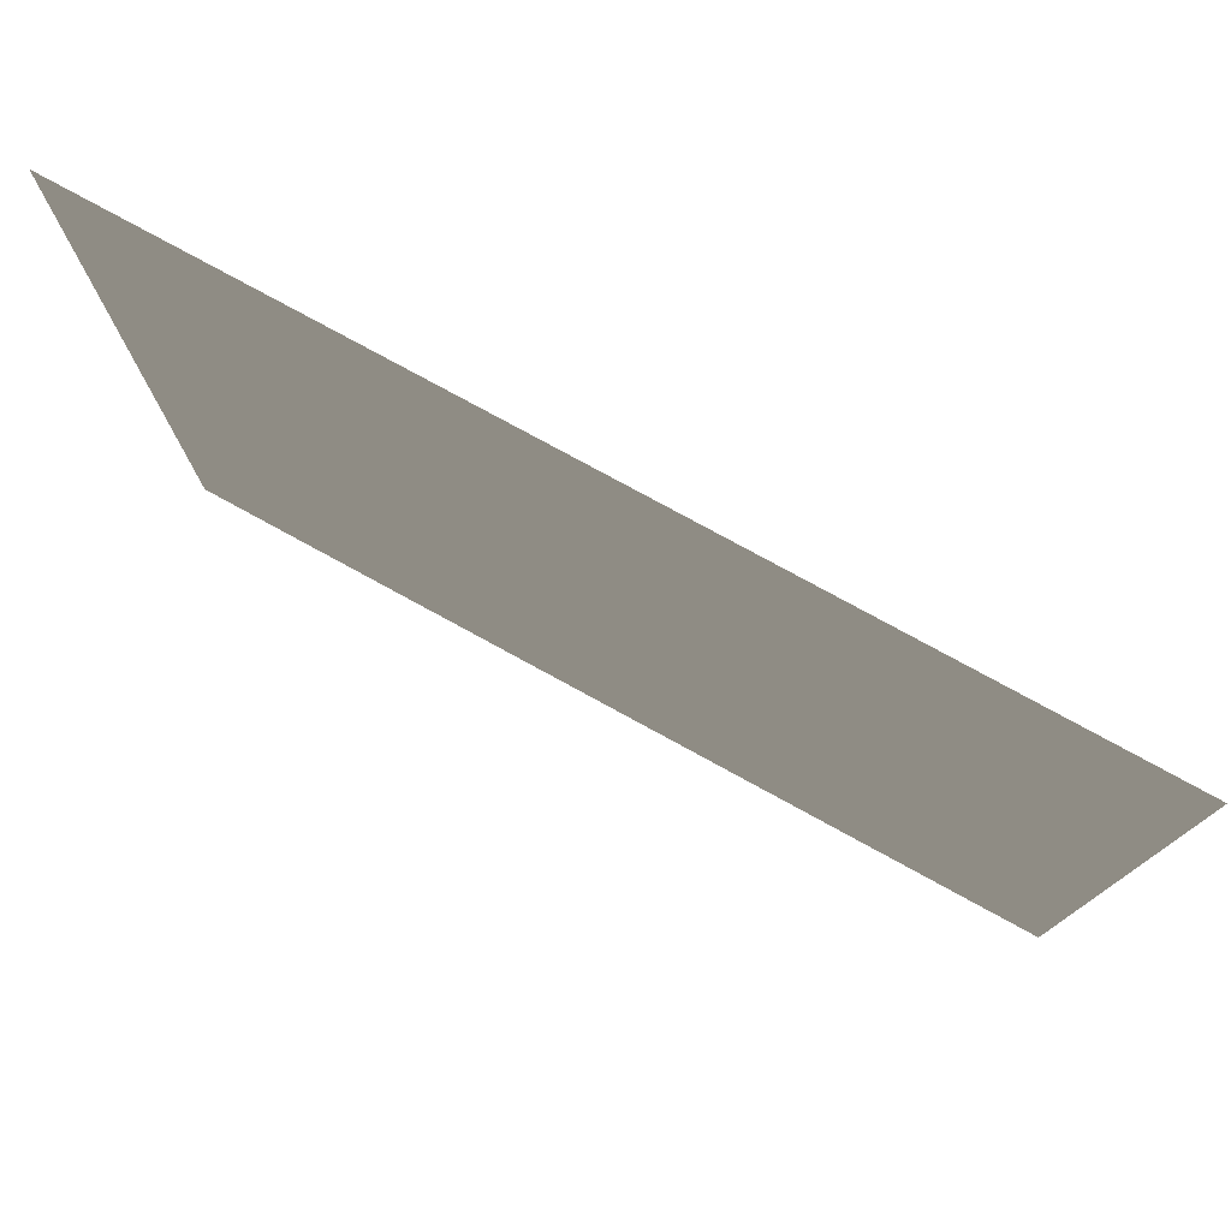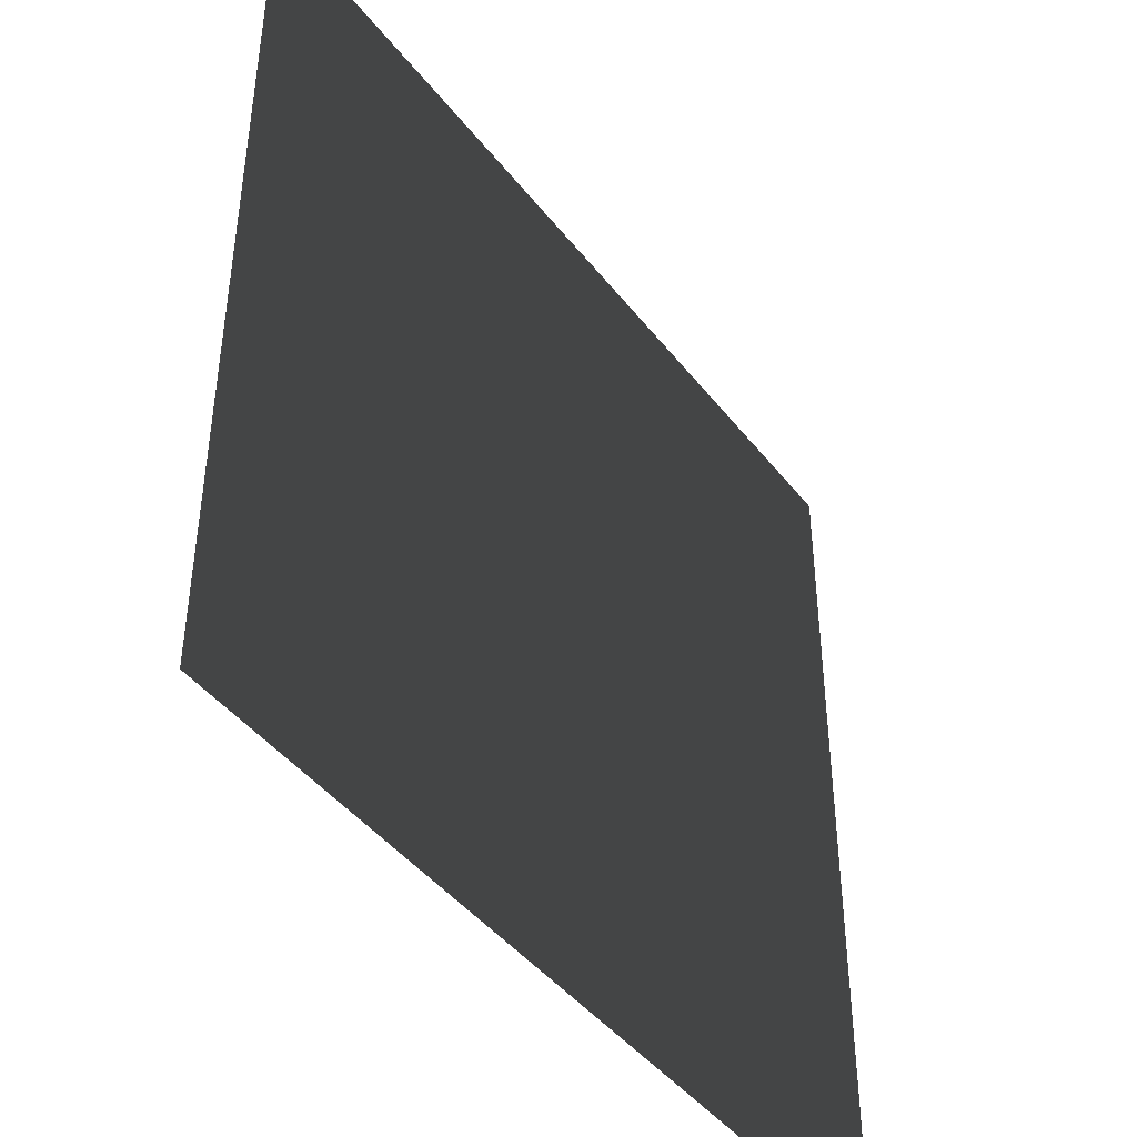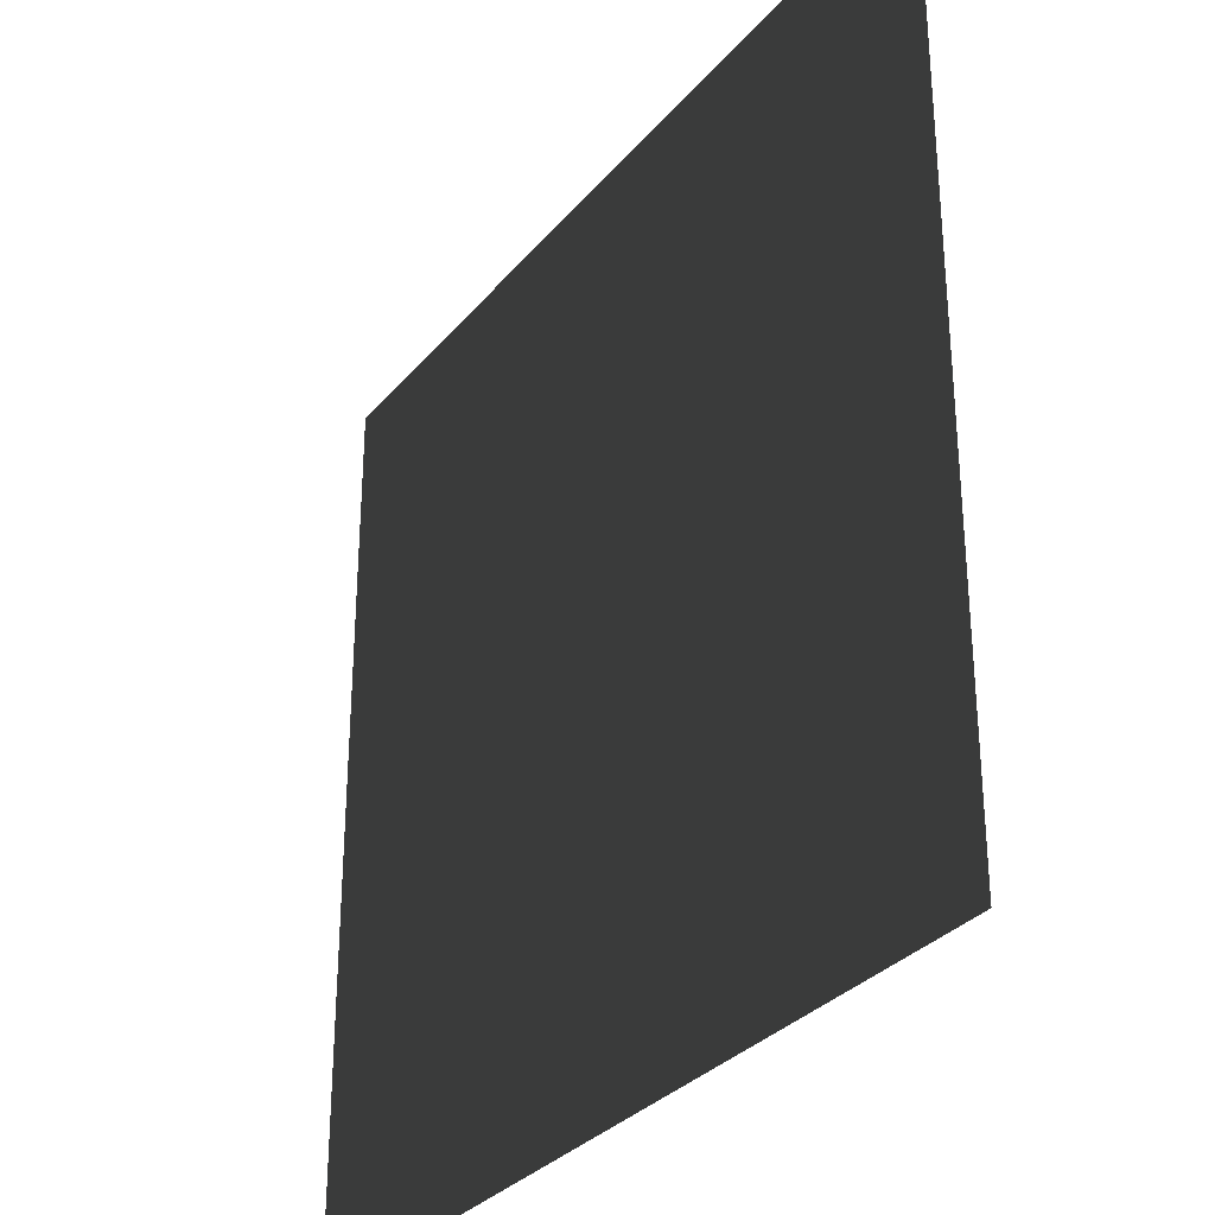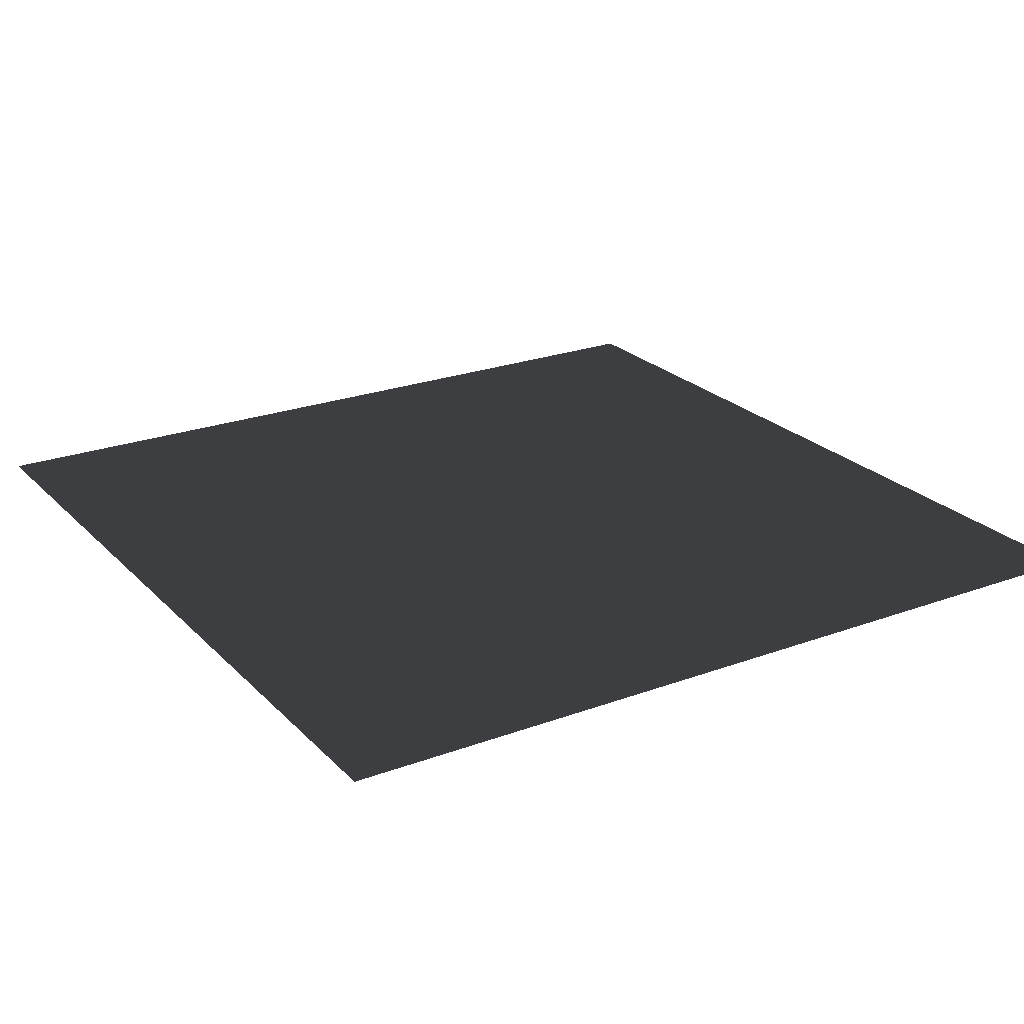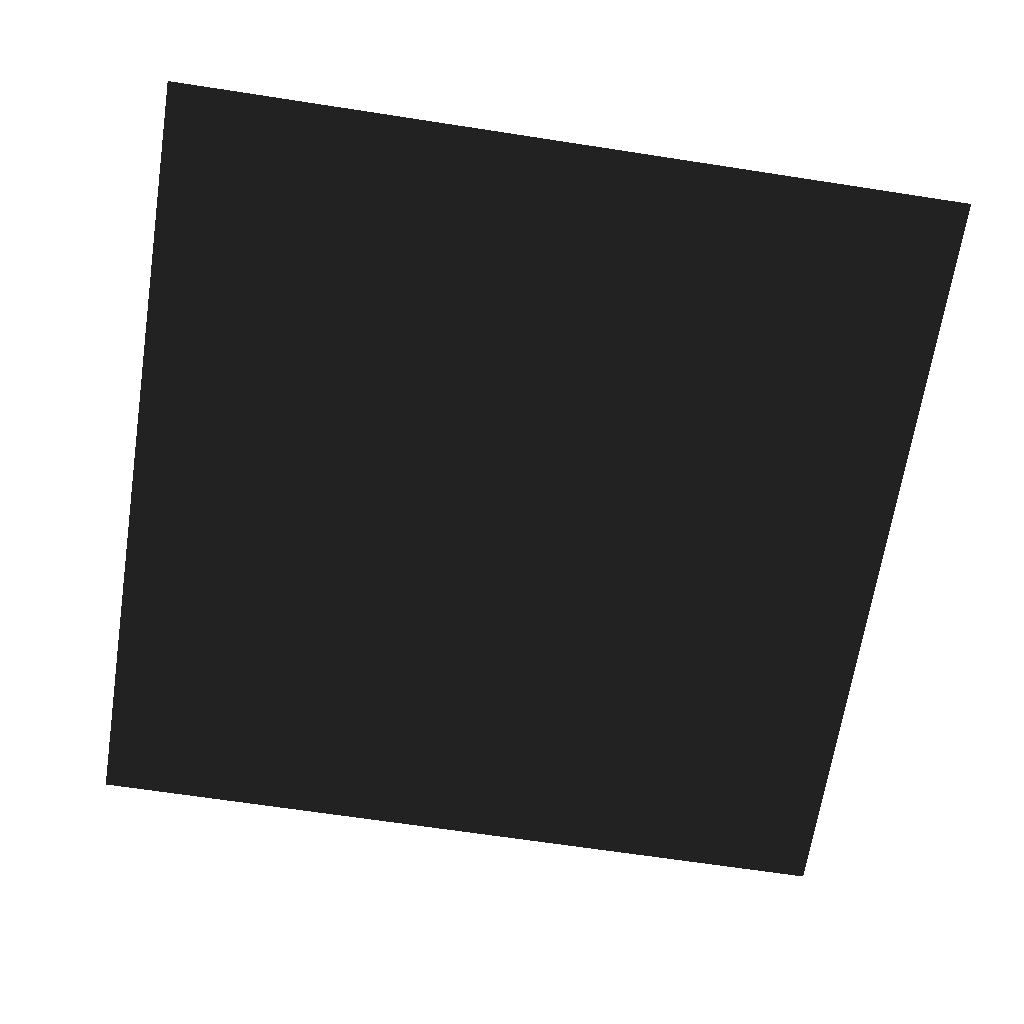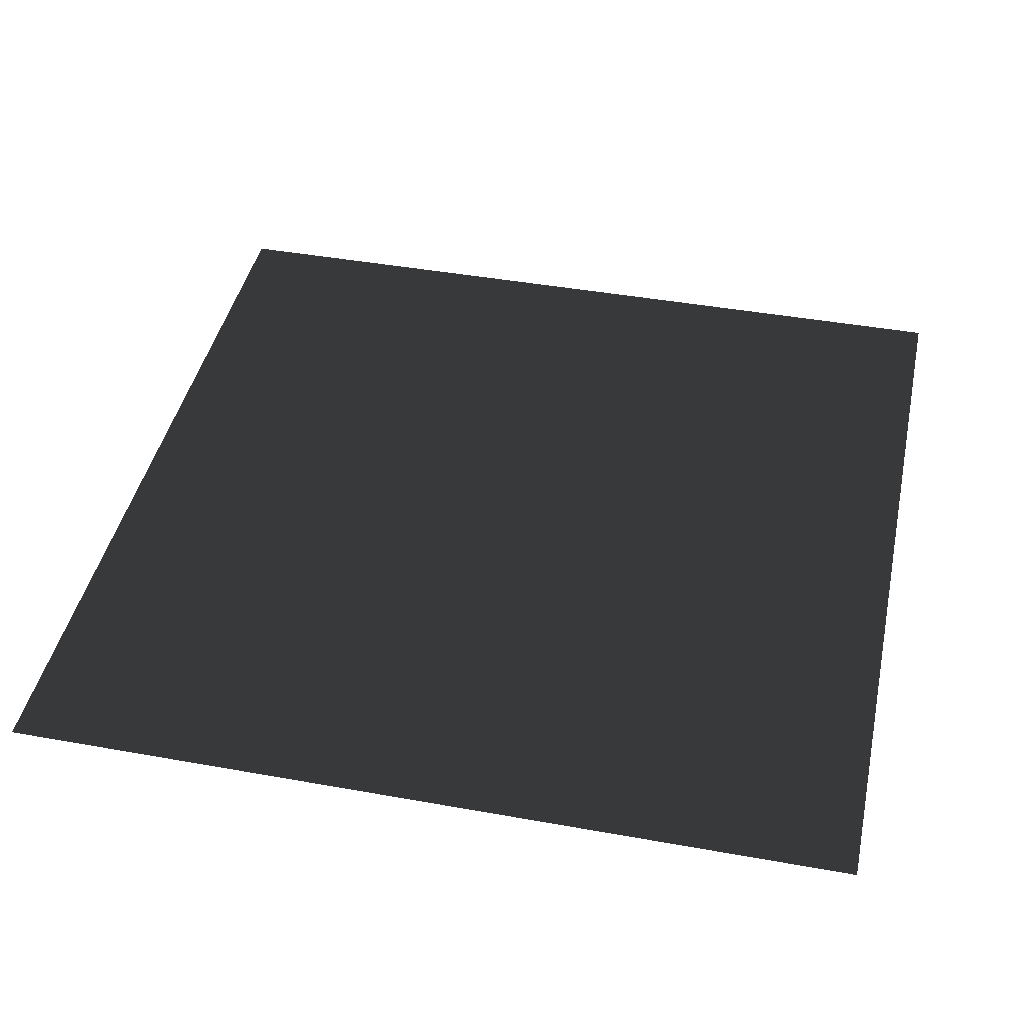
<metadata>
{"format":"obj","ext":"obj","renderer":"f3d","projection":"perspective","resolution":1024,"background":"white","views":[{"elev":78.5,"azim":-151.4,"up":"+Z"},{"elev":-44.1,"azim":-54.9,"up":"+Z"},{"elev":-31.1,"azim":57.5,"up":"+Z"},{"elev":23.5,"azim":-121.9,"up":"+Y"},{"elev":-66.4,"azim":-98.8,"up":"+Y"},{"elev":42.9,"azim":102.1,"up":"+Y"}]}
</metadata>
<code>
o Cube
v 1 0 -1
v 1 0 1
v -1 0 -1
v -1 0 1
f 3 1 2 4

</code>
